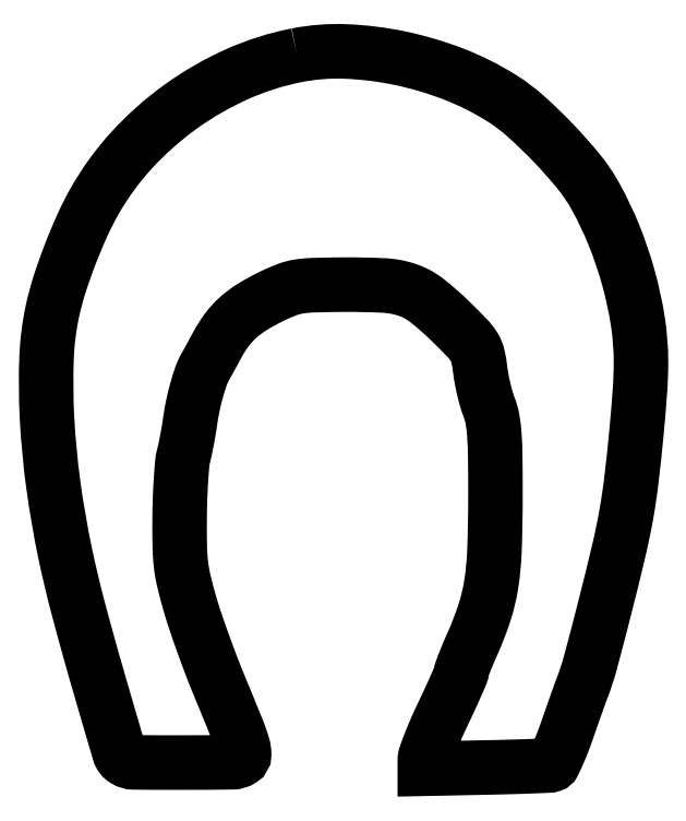
<metadata>
{"format":"dxf","ext":"dxf","renderer":"ezdxf+matplotlib","layout":"modelspace","background":"white","min_lineweight":24,"dpi":150}
</metadata>
<code>
0
SECTION
2
ENTITIES
0
POLYLINE
8
0
66
1
70
1
0
VERTEX
8
0
10
69.08
20
194.9
42
0.05676
0
VERTEX
8
0
10
52.73
20
189.7
42
0.05102
0
VERTEX
8
0
10
37.33
20
180.9
42
0.05099
0
VERTEX
8
0
10
24.04
20
169
42
0.0565
0
VERTEX
8
0
10
13.92
20
155.2
42
0.02302
0
VERTEX
8
0
10
10.53
20
148.5
42
0.01447
0
VERTEX
8
0
10
7.161
20
140.4
42
0.0145
0
VERTEX
8
0
10
4.283
20
132.3
42
0.02425
0
VERTEX
8
0
10
2.403
20
125.2
42
0.04376
0
VERTEX
8
0
10
0.7939
20
112.3
42
0.02245
0
VERTEX
8
0
10
0.9229
20
96.07
42
0.02064
0
VERTEX
8
0
10
2.64
20
77.87
42
0.01795
0
VERTEX
8
0
10
5.904
20
59
42
0.01307
0
VERTEX
8
0
10
9.377
20
44.39
42
0.005618
0
VERTEX
8
0
10
14.74
20
25.07
42
0.001345
0
VERTEX
8
0
10
20.65
20
4.879
42
0.1845
0
VERTEX
8
0
10
22.15
20
2.906
42
0.1368
0
VERTEX
8
0
10
24.67
20
2.179
42
0.00274
0
VERTEX
8
0
10
38.06
20
2.121
42
0.002713
0
VERTEX
8
0
10
51.46
20
2.21
42
0.1386
0
VERTEX
8
0
10
53.94
20
2.944
42
0.2536
0
VERTEX
8
0
10
54.7
20
4.303
42
0.07622
0
VERTEX
8
0
10
54.37
20
6.732
42
0.02394
0
VERTEX
8
0
10
52.76
20
11.3
42
0.001967
0
VERTEX
8
0
10
47.96
20
23
42
-0.00714
0
VERTEX
8
0
10
45.76
20
28.52
42
-0.005057
0
VERTEX
8
0
10
43.44
20
34.77
42
-0.005105
0
VERTEX
8
0
10
41.35
20
40.78
42
-0.01076
0
VERTEX
8
0
10
39.87
20
45.5
42
-0.01173
0
VERTEX
8
0
10
38.28
20
51.54
42
-0.02901
0
VERTEX
8
0
10
37.48
20
56.04
42
-0.02501
0
VERTEX
8
0
10
37.14
20
60.98
42
-0.006864
0
VERTEX
8
0
10
37.11
20
68.78
42
-0.006418
0
VERTEX
8
0
10
37.22
20
74.14
42
-0.007354
0
VERTEX
8
0
10
37.48
20
79.26
42
-0.006708
0
VERTEX
8
0
10
37.81
20
83.58
42
-0.0412
0
VERTEX
8
0
10
38.2
20
85.78
42
0.01204
0
VERTEX
8
0
10
38.63
20
87.6
42
0.005135
0
VERTEX
8
0
10
39.11
20
90.04
42
0.005077
0
VERTEX
8
0
10
39.58
20
92.66
42
0.00665
0
VERTEX
8
0
10
39.95
20
95.07
42
-0.01684
0
VERTEX
8
0
10
40.71
20
99.38
42
-0.01606
0
VERTEX
8
0
10
41.77
20
103.7
42
-0.01653
0
VERTEX
8
0
10
42.96
20
107.5
42
-0.04687
0
VERTEX
8
0
10
44.11
20
110
42
0.005049
0
VERTEX
8
0
10
44.59
20
110.9
42
0.001006
0
VERTEX
8
0
10
45.44
20
112.4
42
0.001064
0
VERTEX
8
0
10
46.41
20
114.2
42
0.000991
0
VERTEX
8
0
10
47.4
20
116
42
-0.03758
0
VERTEX
8
0
10
50.03
20
120.1
42
-0.04936
0
VERTEX
8
0
10
53.05
20
123.4
42
-0.04483
0
VERTEX
8
0
10
56.88
20
126.3
42
-0.02444
0
VERTEX
8
0
10
62.04
20
129.1
42
-0.02016
0
VERTEX
8
0
10
66.23
20
131
42
-0.05172
0
VERTEX
8
0
10
69.42
20
131.8
42
-0.03429
0
VERTEX
8
0
10
73.41
20
132.2
42
-0.005066
0
VERTEX
8
0
10
81.5
20
132.4
42
-0.01461
0
VERTEX
8
0
10
92.85
20
132.2
42
-0.06879
0
VERTEX
8
0
10
99.25
20
130.9
42
-0.08433
0
VERTEX
8
0
10
104.4
20
128.2
42
-0.02833
0
VERTEX
8
0
10
110.9
20
122.5
42
-0.007066
0
VERTEX
8
0
10
115.6
20
117.8
42
-0.0533
0
VERTEX
8
0
10
117.5
20
115.4
42
-0.08184
0
VERTEX
8
0
10
118.5
20
113
42
-0.02801
0
VERTEX
8
0
10
119.1
20
109.3
42
0.01708
0
VERTEX
8
0
10
119.5
20
106.8
42
0.01169
0
VERTEX
8
0
10
120.1
20
103.9
42
0.01179
0
VERTEX
8
0
10
120.8
20
101.1
42
0.02327
0
VERTEX
8
0
10
121.5
20
99
42
-0.04911
0
VERTEX
8
0
10
122.4
20
95.75
42
-0.02627
0
VERTEX
8
0
10
123
20
91.61
42
-0.01486
0
VERTEX
8
0
10
123.2
20
85.41
42
-0.003079
0
VERTEX
8
0
10
123.3
20
74.5
42
-0.00863
0
VERTEX
8
0
10
123
20
59.98
42
-0.03002
0
VERTEX
8
0
10
122.1
20
50.64
42
-0.04006
0
VERTEX
8
0
10
120.3
20
42.96
42
-0.02652
0
VERTEX
8
0
10
117
20
34.5
42
0.00485
0
VERTEX
8
0
10
115.9
20
31.87
42
0.006836
0
VERTEX
8
0
10
114.9
20
29.5
42
0.004213
0
VERTEX
8
0
10
114.1
20
27.5
42
0.08978
0
VERTEX
8
0
10
114
20
26.88
42
-0.1017
0
VERTEX
8
0
10
113.9
20
26.22
42
-0.002133
0
VERTEX
8
0
10
112.5
20
23.15
42
-0.00487
0
VERTEX
8
0
10
110.9
20
19.57
42
-0.00325
0
VERTEX
8
0
10
109
20
15.5
42
0.00794
0
VERTEX
8
0
10
107.1
20
11.33
42
0.01027
0
VERTEX
8
0
10
105.5
20
7.446
42
0.008226
0
VERTEX
8
0
10
104.2
20
4.163
42
0.08539
0
VERTEX
8
0
10
104
20
2.747
42
0
0
VERTEX
8
0
10
104
20
0.4382
42
0
0
VERTEX
8
0
10
120.8
20
0.7799
42
0.001782
0
VERTEX
8
0
10
127.2
20
0.9356
42
0.002701
0
VERTEX
8
0
10
132.9
20
1.122
42
0.001014
0
VERTEX
8
0
10
137.8
20
1.318
42
0.06627
0
VERTEX
8
0
10
138.6
20
1.464
42
0.2061
0
VERTEX
8
0
10
139.1
20
1.936
42
0.007711
0
VERTEX
8
0
10
140.3
20
4.451
42
0.01283
0
VERTEX
8
0
10
141.6
20
7.546
42
0.008551
0
VERTEX
8
0
10
142.9
20
11.15
42
-0.000788
0
VERTEX
8
0
10
144.2
20
14.88
42
-0.000977
0
VERTEX
8
0
10
145.4
20
18.34
42
-0.000797
0
VERTEX
8
0
10
146.5
20
21.25
42
-0.007335
0
VERTEX
8
0
10
146.9
20
22.5
42
0.02786
0
VERTEX
8
0
10
149.1
20
29.2
42
0.003269
0
VERTEX
8
0
10
153.1
20
44.4
42
0.004081
0
VERTEX
8
0
10
156.9
20
59.79
42
0.01423
0
VERTEX
8
0
10
159
20
69.8
42
0.01422
0
VERTEX
8
0
10
160.3
20
78.91
42
0.005946
0
VERTEX
8
0
10
161.7
20
91.26
42
0.00577
0
VERTEX
8
0
10
162.7
20
103.4
42
0.0186
0
VERTEX
8
0
10
163
20
111.5
42
0.03843
0
VERTEX
8
0
10
162.1
20
122.4
42
0.02885
0
VERTEX
8
0
10
159.6
20
134.2
42
0.02822
0
VERTEX
8
0
10
155.6
20
145.9
42
0.03154
0
VERTEX
8
0
10
150.4
20
156.7
42
0.04426
0
VERTEX
8
0
10
146
20
163.2
42
0.01945
0
VERTEX
8
0
10
139
20
171
42
0.01949
0
VERTEX
8
0
10
131.5
20
178.3
42
0.04187
0
VERTEX
8
0
10
125
20
183.2
42
0.04785
0
VERTEX
8
0
10
112
20
189.7
42
0.04081
0
VERTEX
8
0
10
97.23
20
194.1
42
0.04174
0
VERTEX
8
0
10
82.39
20
195.9
42
0.05838
0
SEQEND
0
ENDSEC
0
EOF

</code>
